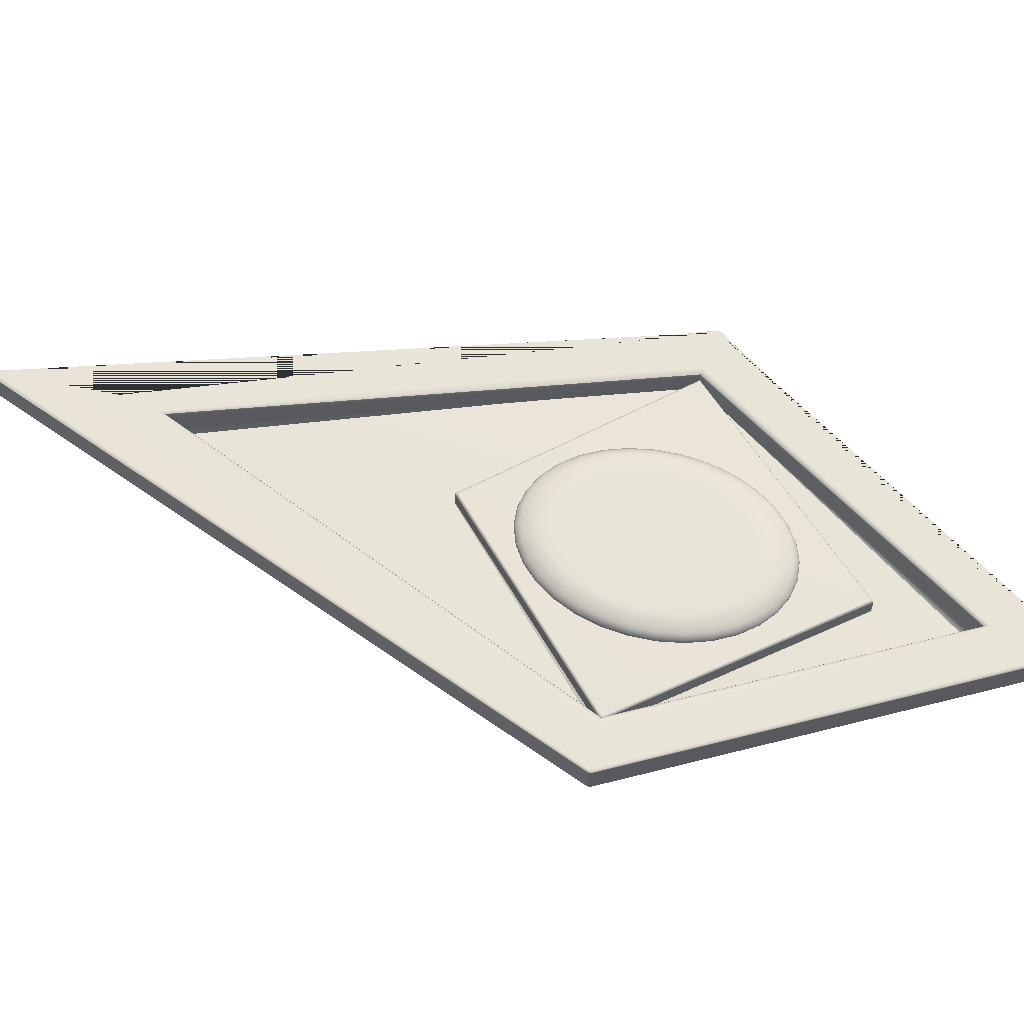
<metadata>
{"format":"obj","ext":"obj","renderer":"f3d","projection":"perspective","resolution":1024,"background":"white","views":[{"elev":60.2,"azim":-113.7,"up":"+Y"}]}
</metadata>
<code>
g default
v -0.5623 2.473 0.9237
v -0.2732 2.473 0.8564
v -0.2937 2.473 1.153
v -0.5828 2.473 1.22
v -0.3024 2.473 0.8375
v -0.3364 2.473 0.8264
v -0.3739 2.473 0.8234
v -0.4135 2.473 0.8286
v -0.4537 2.473 0.8419
v -0.4928 2.473 0.8628
v -0.5295 2.473 0.8904
v -0.2661 2.473 1.115
v -0.2447 2.473 1.075
v -0.2304 2.473 1.033
v -0.2236 2.473 0.9908
v -0.2247 2.473 0.9508
v -0.2336 2.473 0.9142
v -0.25 2.473 0.8823
v -0.5899 2.473 0.9614
v -0.6113 2.473 1.002
v -0.6256 2.473 1.044
v -0.6324 2.473 1.086
v -0.6313 2.473 1.126
v -0.6224 2.473 1.163
v -0.606 2.473 1.194
v -0.5536 2.473 1.239
v -0.5196 2.473 1.25
v -0.4821 2.473 1.253
v -0.4425 2.473 1.248
v -0.4024 2.473 1.235
v -0.3632 2.473 1.214
v -0.3265 2.473 1.186
v -0.427 2.495 1.037
v -0.2732 2.473 0.8564
v -0.2752 2.48 0.8587
v -0.2808 2.486 0.8653
v -0.2895 2.491 0.8755
v -0.3005 2.494 0.8884
v -0.3245 2.494 0.8729
v -0.3156 2.491 0.8586
v -0.3085 2.486 0.8473
v -0.304 2.48 0.84
v -0.3024 2.473 0.8375
v -0.3525 2.494 0.8637
v -0.346 2.491 0.8486
v -0.3409 2.486 0.8367
v -0.3375 2.48 0.829
v -0.3364 2.473 0.8264
v -0.3834 2.494 0.8612
v -0.3796 2.491 0.8459
v -0.3766 2.486 0.8338
v -0.3746 2.48 0.826
v -0.3739 2.473 0.8234
v -0.4161 2.494 0.8655
v -0.415 2.491 0.8506
v -0.4142 2.486 0.8388
v -0.4137 2.48 0.8312
v -0.4135 2.473 0.8286
v -0.4492 2.494 0.8765
v -0.451 2.491 0.8625
v -0.4524 2.486 0.8515
v -0.4533 2.48 0.8444
v -0.4537 2.473 0.8419
v -0.4814 2.494 0.8937
v -0.486 2.491 0.8812
v -0.4897 2.486 0.8713
v -0.492 2.48 0.865
v -0.4928 2.473 0.8628
v -0.5116 2.494 0.9164
v -0.5188 2.491 0.9059
v -0.5246 2.486 0.8976
v -0.5282 2.48 0.8922
v -0.5295 2.473 0.8904
v -0.5386 2.494 0.9439
v -0.5482 2.491 0.9357
v -0.5557 2.486 0.9293
v -0.5606 2.48 0.9251
v -0.5623 2.473 0.9237
v -0.2937 2.473 1.153
v -0.2954 2.48 1.152
v -0.3003 2.486 1.147
v -0.3078 2.491 1.141
v -0.3174 2.494 1.133
v -0.2946 2.494 1.102
v -0.2831 2.491 1.107
v -0.274 2.486 1.112
v -0.2682 2.48 1.114
v -0.2661 2.473 1.115
v -0.277 2.494 1.068
v -0.264 2.491 1.071
v -0.2537 2.486 1.073
v -0.247 2.48 1.074
v -0.2447 2.473 1.075
v -0.2652 2.494 1.034
v -0.2511 2.491 1.033
v -0.24 2.486 1.033
v -0.2329 2.48 1.033
v -0.2304 2.473 1.033
v -0.2596 2.494 0.9992
v -0.2451 2.491 0.9958
v -0.2336 2.486 0.9931
v -0.2262 2.48 0.9914
v -0.2236 2.473 0.9908
v -0.2605 2.494 0.9662
v -0.2461 2.491 0.96
v -0.2346 2.486 0.9551
v -0.2273 2.48 0.9519
v -0.2247 2.473 0.9508
v -0.2679 2.494 0.936
v -0.2541 2.491 0.9272
v -0.2431 2.486 0.9202
v -0.2361 2.48 0.9157
v -0.2336 2.473 0.9142
v -0.2814 2.494 0.9098
v -0.2687 2.491 0.8987
v -0.2587 2.486 0.8899
v -0.2522 2.48 0.8842
v -0.25 2.473 0.8823
v -0.5614 2.494 0.9749
v -0.5729 2.491 0.9695
v -0.582 2.486 0.9651
v -0.5879 2.48 0.9623
v -0.5899 2.473 0.9614
v -0.579 2.494 1.008
v -0.592 2.491 1.006
v -0.6024 2.486 1.004
v -0.609 2.48 1.002
v -0.6113 2.473 1.002
v -0.5909 2.494 1.043
v -0.6049 2.491 1.043
v -0.616 2.486 1.044
v -0.6232 2.48 1.044
v -0.6256 2.473 1.044
v -0.5964 2.494 1.078
v -0.6109 2.491 1.081
v -0.6224 2.486 1.084
v -0.6298 2.48 1.085
v -0.6324 2.473 1.086
v -0.5955 2.494 1.111
v -0.6099 2.491 1.117
v -0.6214 2.486 1.122
v -0.6288 2.48 1.125
v -0.6313 2.473 1.126
v -0.5882 2.494 1.141
v -0.602 2.491 1.15
v -0.6129 2.486 1.157
v -0.62 2.48 1.161
v -0.6224 2.473 1.163
v -0.5747 2.494 1.167
v -0.5873 2.491 1.178
v -0.5973 2.486 1.187
v -0.6038 2.48 1.193
v -0.606 2.473 1.194
v -0.5555 2.494 1.188
v -0.5665 2.491 1.201
v -0.5753 2.486 1.211
v -0.5809 2.48 1.218
v -0.5828 2.473 1.22
v -0.5315 2.494 1.204
v -0.5404 2.491 1.218
v -0.5475 2.486 1.229
v -0.552 2.48 1.237
v -0.5536 2.473 1.239
v -0.5035 2.494 1.213
v -0.51 2.491 1.228
v -0.5152 2.486 1.24
v -0.5185 2.48 1.248
v -0.5196 2.473 1.25
v -0.4726 2.494 1.216
v -0.4764 2.491 1.231
v -0.4795 2.486 1.243
v -0.4814 2.48 1.251
v -0.4821 2.473 1.253
v -0.44 2.494 1.211
v -0.441 2.491 1.226
v -0.4418 2.486 1.238
v -0.4423 2.48 1.246
v -0.4425 2.473 1.248
v -0.4069 2.494 1.2
v -0.4051 2.491 1.214
v -0.4036 2.486 1.225
v -0.4027 2.48 1.232
v -0.4024 2.473 1.235
v -0.3746 2.494 1.183
v -0.37 2.491 1.196
v -0.3663 2.486 1.205
v -0.364 2.48 1.212
v -0.3632 2.473 1.214
v -0.3444 2.494 1.16
v -0.3372 2.491 1.171
v -0.3315 2.486 1.179
v -0.3278 2.48 1.185
v -0.3265 2.473 1.186
v -0.3066 2.495 0.8956
v -0.3106 2.495 0.9004
v -0.3147 2.495 0.9052
v -0.3188 2.495 0.91
v -0.2884 2.495 0.9159
v -0.293 2.495 0.92
v -0.2977 2.495 0.9241
v -0.3025 2.495 0.9283
v -0.3394 2.495 0.8967
v -0.3361 2.495 0.8914
v -0.3328 2.495 0.8861
v -0.3295 2.495 0.8808
v -0.3634 2.495 0.8888
v -0.361 2.495 0.8832
v -0.3585 2.495 0.8776
v -0.3561 2.495 0.872
v -0.3899 2.495 0.8867
v -0.3884 2.495 0.881
v -0.387 2.495 0.8753
v -0.3856 2.495 0.8697
v -0.4178 2.495 0.8904
v -0.4174 2.495 0.8848
v -0.417 2.495 0.8793
v -0.4166 2.495 0.8738
v -0.4461 2.495 0.8998
v -0.4468 2.495 0.8946
v -0.4475 2.495 0.8894
v -0.4481 2.495 0.8842
v -0.4737 2.495 0.9145
v -0.4755 2.495 0.9098
v -0.4772 2.495 0.9052
v -0.4789 2.495 0.9006
v -0.4996 2.495 0.934
v -0.5023 2.495 0.93
v -0.505 2.495 0.9261
v -0.5076 2.495 0.9222
v -0.5334 2.495 0.9484
v -0.5298 2.495 0.9514
v -0.5263 2.495 0.9544
v -0.5227 2.495 0.9575
v -0.5422 2.495 0.9841
v -0.5465 2.495 0.982
v -0.5508 2.495 0.98
v -0.555 2.495 0.978
v -0.3227 2.495 1.128
v -0.3262 2.495 1.125
v -0.3297 2.495 1.122
v -0.3333 2.495 1.119
v -0.3484 2.495 1.154
v -0.351 2.495 1.151
v -0.3537 2.495 1.147
v -0.3564 2.495 1.143
v -0.3138 2.495 1.093
v -0.3095 2.495 1.095
v -0.3053 2.495 1.097
v -0.301 2.495 1.099
v -0.2987 2.495 1.064
v -0.2939 2.495 1.065
v -0.289 2.495 1.066
v -0.2842 2.495 1.067
v -0.2886 2.495 1.034
v -0.2834 2.495 1.034
v -0.2781 2.495 1.034
v -0.273 2.495 1.034
v -0.2838 2.495 1.005
v -0.2784 2.495 1.004
v -0.273 2.495 1.002
v -0.2676 2.495 1.001
v -0.2846 2.495 0.9766
v -0.2792 2.495 0.9743
v -0.2739 2.495 0.972
v -0.2685 2.495 0.9697
v -0.2909 2.495 0.9507
v -0.2857 2.495 0.9475
v -0.2806 2.495 0.9442
v -0.2755 2.495 0.9409
v -0.5573 2.495 1.013
v -0.5622 2.495 1.012
v -0.567 2.495 1.011
v -0.5718 2.495 1.01
v -0.5674 2.495 1.042
v -0.5727 2.495 1.043
v -0.5779 2.495 1.043
v -0.5831 2.495 1.043
v -0.5722 2.495 1.072
v -0.5776 2.495 1.073
v -0.583 2.495 1.074
v -0.5884 2.495 1.076
v -0.5714 2.495 1.1
v -0.5768 2.495 1.102
v -0.5822 2.495 1.105
v -0.5875 2.495 1.107
v -0.5651 2.495 1.126
v -0.5703 2.495 1.129
v -0.5754 2.495 1.133
v -0.5805 2.495 1.136
v -0.5536 2.495 1.148
v -0.5583 2.495 1.153
v -0.563 2.495 1.157
v -0.5677 2.495 1.161
v -0.5494 2.495 1.181
v -0.5454 2.495 1.176
v -0.5413 2.495 1.172
v -0.5372 2.495 1.167
v -0.5166 2.495 1.18
v -0.5199 2.495 1.185
v -0.5233 2.495 1.191
v -0.5266 2.495 1.196
v -0.4926 2.495 1.188
v -0.4951 2.495 1.194
v -0.4975 2.495 1.199
v -0.4999 2.495 1.205
v -0.4662 2.495 1.19
v -0.4676 2.495 1.196
v -0.469 2.495 1.201
v -0.4705 2.495 1.207
v -0.4382 2.495 1.186
v -0.4386 2.495 1.192
v -0.439 2.495 1.197
v -0.4394 2.495 1.203
v -0.4099 2.495 1.177
v -0.4092 2.495 1.182
v -0.4086 2.495 1.187
v -0.4079 2.495 1.193
v -0.3823 2.495 1.162
v -0.3806 2.495 1.167
v -0.3789 2.495 1.172
v -0.3772 2.495 1.176
v -0.6788 2.468 0.8224
v -0.6779 2.47 0.8232
v -0.6752 2.472 0.8256
v -0.6715 2.472 0.8288
v -0.2056 2.47 0.7741
v -0.208 2.472 0.777
v -0.2113 2.472 0.781
v -0.1659 2.468 1.247
v -0.1669 2.47 1.247
v -0.1698 2.472 1.244
v -0.1737 2.472 1.241
v -0.6654 2.47 1.316
v -0.6628 2.472 1.313
v -0.6593 2.472 1.308
v -0.6788 2.439 0.8223
v -0.6788 2.439 0.8224
v -0.6681 2.439 1.319
v -0.6669 2.439 1.317
v -0.1659 2.439 1.247
v -0.1659 2.439 1.247
v -0.2031 2.439 0.7711
v -0.2043 2.439 0.7725
v -0.2051 2.468 0.7735
v -0.2061 2.468 0.7732
v -0.205 2.469 0.7733
v -0.2046 2.468 0.7744
v -0.2051 2.44 0.7735
v -0.2046 2.44 0.7744
v -0.2045 2.439 0.7727
v -0.2061 2.44 0.7732
v -0.666 2.468 1.316
v -0.665 2.468 1.317
v -0.6661 2.469 1.316
v -0.6664 2.468 1.315
v -0.666 2.44 1.316
v -0.6664 2.44 1.315
v -0.6667 2.439 1.317
v -0.665 2.44 1.317
v -0.8889 2.43 1.572
v -0.8861 2.429 1.57
v -0.8822 2.428 1.568
v -0.8826 2.429 1.572
v -0.8829 2.43 1.575
v -0.8829 2.431 1.577
v -0.8863 2.431 1.577
v -0.8892 2.431 1.575
v -0.89 2.431 1.572
v -0.8129 2.43 1.528
v -0.8139 2.429 1.526
v -0.8153 2.428 1.523
v -0.8861 2.487 1.57
v -0.8889 2.486 1.572
v -0.89 2.484 1.572
v -0.8893 2.484 1.576
v -0.8866 2.484 1.578
v -0.8834 2.484 1.577
v -0.8833 2.486 1.576
v -0.8829 2.487 1.572
v -0.8822 2.487 1.568
v -0.8131 2.487 1.523
v -0.8118 2.487 1.526
v -0.8108 2.486 1.528
v -0.7549 2.487 0.7654
v -0.7554 2.486 0.7631
v -0.7559 2.484 0.7623
v -0.7583 2.484 0.7642
v -0.7601 2.484 0.7668
v -0.761 2.484 0.7698
v -0.76 2.486 0.77
v -0.7577 2.487 0.7695
v -0.7547 2.487 0.7685
v 0.3373 2.487 0.1309
v 0.3436 2.486 0.1272
v 0.3459 2.484 0.1258
v 0.3445 2.484 0.1223
v 0.3434 2.484 0.1197
v 0.343 2.485 0.1187
v 0.341 2.486 0.121
v 0.3358 2.487 0.1273
v 0.3288 2.487 0.136
v -0.7577 2.429 0.7695
v -0.76 2.43 0.7699
v -0.761 2.431 0.7697
v -0.7601 2.431 0.7668
v -0.7583 2.431 0.7642
v -0.7559 2.431 0.7622
v -0.7553 2.43 0.7631
v -0.7549 2.429 0.7654
v -0.7547 2.428 0.7685
v 0.3434 2.43 0.1273
v 0.3371 2.428 0.1311
v 0.3284 2.428 0.1363
v 0.3344 2.428 0.1282
v 0.3388 2.429 0.1223
v 0.3405 2.431 0.1202
v 0.344 2.431 0.1199
v 0.3463 2.431 0.1225
v 0.3457 2.431 0.1259
v -0.09717 2.429 1.313
v -0.09485 2.43 1.313
v -0.09395 2.431 1.313
v -0.09532 2.431 1.316
v -0.09754 2.431 1.318
v -0.1004 2.431 1.32
v -0.1007 2.43 1.319
v -0.1006 2.429 1.316
v -0.1003 2.428 1.313
v -0.1006 2.487 1.316
v -0.1006 2.486 1.319
v -0.1003 2.484 1.32
v -0.09751 2.484 1.318
v -0.09531 2.484 1.316
v -0.09394 2.484 1.313
v -0.09484 2.486 1.313
v -0.09716 2.487 1.313
v -0.1003 2.487 1.313
v 0.1992 2.484 0.3268
v 0.2005 2.484 0.3241
v 0.2022 2.484 0.3215
v 0.2016 2.486 0.3211
v 0.1998 2.487 0.3198
v 0.194 2.487 0.3228
v 0.1953 2.487 0.3289
v 0.1973 2.486 0.3295
v 0.1981 2.484 0.3297
v -0.8805 2.431 1.513
v -0.8797 2.43 1.513
v -0.8775 2.429 1.514
v -0.8744 2.428 1.514
v 0.2019 2.431 0.3206
v 0.2005 2.431 0.3233
v 0.1994 2.431 0.3262
v 0.1987 2.43 0.326
v 0.1966 2.429 0.3254
v 0.1955 2.428 0.3188
v 0.2011 2.429 0.3162
v 0.2029 2.43 0.3175
v 0.2035 2.431 0.318
v 0.1974 2.487 0.3181
v 0.1953 2.487 0.3212
v 0.1937 2.487 0.3246
v 0.1924 2.487 0.328
v 0.1938 2.428 0.3245
v 0.195 2.428 0.3209
v 0.1967 2.428 0.3176
v 0.1987 2.428 0.3144
v -0.8886 2.43 1.575
v -0.8858 2.429 1.573
v -0.8858 2.43 1.576
v -0.8859 2.487 1.573
v -0.8887 2.486 1.575
v -0.8861 2.486 1.577
v -0.7573 2.487 0.7668
v -0.7576 2.485 0.7646
v -0.7595 2.485 0.7673
v 0.3396 2.487 0.1258
v 0.3434 2.485 0.1237
v 0.3424 2.485 0.1212
v -0.7573 2.429 0.7668
v -0.7594 2.43 0.7673
v -0.7576 2.43 0.7646
v 0.3447 2.43 0.1238
v 0.3396 2.429 0.1261
v 0.3425 2.43 0.1214
v -0.09799 2.429 1.316
v -0.09581 2.43 1.316
v -0.09811 2.43 1.318
v -0.09797 2.487 1.316
v -0.09808 2.485 1.318
v -0.0958 2.485 1.316
v 0.1984 2.486 0.3266
v 0.1998 2.486 0.3237
v 0.1979 2.487 0.3227
v 0.1964 2.487 0.3257
v 0.2012 2.43 0.3201
v 0.1998 2.43 0.323
v 0.1978 2.429 0.3221
v 0.1993 2.429 0.3191
v -0.8124 2.431 1.529
v -0.8138 2.431 1.53
v -0.8127 2.43 1.529
v -0.8108 2.431 1.529
v -0.8105 2.484 1.529
v -0.8089 2.484 1.528
v -0.8107 2.485 1.528
v -0.8119 2.484 1.529
v -0.78 2.48 1.451
v -0.7823 2.484 1.454
v -0.7886 2.486 1.461
v -0.7972 2.487 1.471
v -0.1659 2.48 1.247
v -0.1644 2.484 1.249
v -0.1604 2.486 1.253
v -0.155 2.487 1.258
v 0.1258 2.48 0.3841
v 0.1291 2.484 0.3802
v 0.138 2.486 0.3696
v 0.1502 2.487 0.3551
v -0.6788 2.48 0.8224
v -0.6805 2.484 0.8212
v -0.6851 2.486 0.8179
v -0.6914 2.487 0.8135
v -0.78 2.446 1.451
v -0.7777 2.442 1.448
v -0.7713 2.44 1.441
v -0.7627 2.439 1.431
v -0.154 2.436 1.252
v -0.1603 2.438 1.249
v -0.1644 2.441 1.248
v -0.1659 2.445 1.247
v 0.1258 2.446 0.3841
v 0.1226 2.442 0.388
v 0.1136 2.44 0.3986
v 0.1014 2.439 0.4131
v -0.6884 2.436 0.8181
v -0.6833 2.439 0.8203
v -0.6799 2.442 0.8218
v -0.6787 2.445 0.8223
g top_neck_piece neck_pieces OG_pieces
f 38 37 40 39
f 37 36 41 40
f 36 35 42 41
f 35 34 43 42
f 83 82 85 84
f 82 81 86 85
f 81 80 87 86
f 80 79 88 87
f 2 5 43 34
f 5 6 48 43
f 6 7 53 48
f 7 8 58 53
f 8 9 63 58
f 9 10 68 63
f 10 11 73 68
f 11 1 78 73
f 3 12 88 79
f 12 13 93 88
f 13 14 98 93
f 14 15 103 98
f 15 16 108 103
f 16 17 113 108
f 17 18 118 113
f 18 2 34 118
f 1 19 123 78
f 19 20 128 123
f 20 21 133 128
f 21 22 138 133
f 22 23 143 138
f 23 24 148 143
f 24 25 153 148
f 25 4 158 153
f 4 26 163 158
f 26 27 168 163
f 27 28 173 168
f 28 29 178 173
f 29 30 183 178
f 30 31 188 183
f 31 32 193 188
f 32 3 79 193
f 42 43 48 47
f 41 42 47 46
f 40 41 46 45
f 39 40 45 44
f 47 48 53 52
f 46 47 52 51
f 45 46 51 50
f 44 45 50 49
f 52 53 58 57
f 51 52 57 56
f 50 51 56 55
f 49 50 55 54
f 57 58 63 62
f 56 57 62 61
f 55 56 61 60
f 54 55 60 59
f 62 63 68 67
f 61 62 67 66
f 60 61 66 65
f 59 60 65 64
f 67 68 73 72
f 66 67 72 71
f 65 66 71 70
f 64 65 70 69
f 72 73 78 77
f 71 72 77 76
f 70 71 76 75
f 69 70 75 74
f 77 78 123 122
f 76 77 122 121
f 75 76 121 120
f 74 75 120 119
f 87 88 93 92
f 86 87 92 91
f 85 86 91 90
f 84 85 90 89
f 92 93 98 97
f 91 92 97 96
f 90 91 96 95
f 89 90 95 94
f 97 98 103 102
f 96 97 102 101
f 95 96 101 100
f 94 95 100 99
f 102 103 108 107
f 101 102 107 106
f 100 101 106 105
f 99 100 105 104
f 107 108 113 112
f 106 107 112 111
f 105 106 111 110
f 104 105 110 109
f 112 113 118 117
f 111 112 117 116
f 110 111 116 115
f 109 110 115 114
f 34 35 117 118
f 35 36 116 117
f 36 37 115 116
f 37 38 114 115
f 122 123 128 127
f 121 122 127 126
f 120 121 126 125
f 119 120 125 124
f 127 128 133 132
f 126 127 132 131
f 125 126 131 130
f 124 125 130 129
f 132 133 138 137
f 131 132 137 136
f 130 131 136 135
f 129 130 135 134
f 137 138 143 142
f 136 137 142 141
f 135 136 141 140
f 134 135 140 139
f 142 143 148 147
f 141 142 147 146
f 140 141 146 145
f 139 140 145 144
f 147 148 153 152
f 146 147 152 151
f 145 146 151 150
f 144 145 150 149
f 152 153 158 157
f 151 152 157 156
f 150 151 156 155
f 149 150 155 154
f 157 158 163 162
f 156 157 162 161
f 155 156 161 160
f 154 155 160 159
f 162 163 168 167
f 161 162 167 166
f 160 161 166 165
f 159 160 165 164
f 167 168 173 172
f 166 167 172 171
f 165 166 171 170
f 164 165 170 169
f 172 173 178 177
f 171 172 177 176
f 170 171 176 175
f 169 170 175 174
f 177 178 183 182
f 176 177 182 181
f 175 176 181 180
f 174 175 180 179
f 182 183 188 187
f 181 182 187 186
f 180 181 186 185
f 179 180 185 184
f 187 188 193 192
f 186 187 192 191
f 185 186 191 190
f 184 185 190 189
f 79 80 192 193
f 80 81 191 192
f 81 82 190 191
f 82 83 189 190
f 197 196 203 202
f 196 195 204 203
f 195 194 205 204
f 233 232 235 234
f 232 231 236 235
f 231 230 237 236
f 241 240 247 246
f 240 239 248 247
f 239 238 249 248
f 297 296 299 298
f 296 295 300 299
f 295 294 301 300
f 194 38 39 205
f 238 83 84 249
f 233 33 197 202 206 210 214 218 222 226
f 33 241 246 250 254 258 262 266 201 197
f 233 234 270 274 278 282 286 290 297 33
f 297 298 302 306 310 314 318 245 241 33
f 205 39 44 209
f 209 44 49 213
f 213 49 54 217
f 217 54 59 221
f 221 59 64 225
f 225 64 69 229
f 229 69 74 230
f 230 74 119 237
f 249 84 89 253
f 253 89 94 257
f 257 94 99 261
f 261 99 104 265
f 265 104 109 269
f 269 109 114 198
f 38 194 198 114
f 237 119 124 273
f 273 124 129 277
f 277 129 134 281
f 281 134 139 285
f 285 139 144 289
f 289 144 149 293
f 293 149 154 294
f 294 154 159 301
f 301 159 164 305
f 305 164 169 309
f 309 169 174 313
f 313 174 179 317
f 317 179 184 321
f 321 184 189 242
f 83 238 242 189
f 196 197 201 200
f 194 195 199 198
f 195 196 200 199
f 204 205 209 208
f 202 203 207 206
f 203 204 208 207
f 208 209 213 212
f 206 207 211 210
f 207 208 212 211
f 212 213 217 216
f 210 211 215 214
f 211 212 216 215
f 216 217 221 220
f 214 215 219 218
f 215 216 220 219
f 220 221 225 224
f 218 219 223 222
f 219 220 224 223
f 224 225 229 228
f 222 223 227 226
f 223 224 228 227
f 226 227 232 233
f 227 228 231 232
f 228 229 230 231
f 236 237 273 272
f 234 235 271 270
f 235 236 272 271
f 240 241 245 244
f 238 239 243 242
f 239 240 244 243
f 248 249 253 252
f 246 247 251 250
f 247 248 252 251
f 252 253 257 256
f 250 251 255 254
f 251 252 256 255
f 256 257 261 260
f 254 255 259 258
f 255 256 260 259
f 260 261 265 264
f 258 259 263 262
f 259 260 264 263
f 264 265 269 268
f 262 263 267 266
f 263 264 268 267
f 198 199 268 269
f 199 200 267 268
f 200 201 266 267
f 272 273 277 276
f 270 271 275 274
f 271 272 276 275
f 276 277 281 280
f 274 275 279 278
f 275 276 280 279
f 280 281 285 284
f 278 279 283 282
f 279 280 284 283
f 284 285 289 288
f 282 283 287 286
f 283 284 288 287
f 288 289 293 292
f 286 287 291 290
f 287 288 292 291
f 290 291 296 297
f 291 292 295 296
f 292 293 294 295
f 300 301 305 304
f 298 299 303 302
f 299 300 304 303
f 304 305 309 308
f 302 303 307 306
f 303 304 308 307
f 308 309 313 312
f 306 307 311 310
f 307 308 312 311
f 312 313 317 316
f 310 311 315 314
f 311 312 316 315
f 316 317 321 320
f 314 315 319 318
f 315 316 320 319
f 242 243 320 321
f 243 244 319 320
f 244 245 318 319
f 328 325 1 11 10 9 8 7 6 5 2
f 332 328 2 18 17 16 15 14 13 12 3
f 325 335 4 25 24 23 22 21 20 19 1
f 335 332 3 32 31 30 29 28 27 26 4
f 324 325 328 327
f 322 323 326 346 345
f 323 324 327 326
f 327 328 332 331
f 326 327 331 330
f 331 332 335 334
f 329 330 333 354 353
f 330 331 334 333
f 325 324 334 335
f 324 323 333 334
f 323 322 355 354 333
f 345 351 337 322
f 341 349 347 329
f 337 357 355 322
f 353 359 341 329
f 336 337 351 350 343
f 337 336 339 358 357
f 341 340 343 350 349
f 347 346 326 330 329
f 359 358 339 340 341
f 345 344 348 351
f 344 347 349 348
f 353 352 356 359
f 352 355 357 356
f 346 347 344
f 346 344 345
f 350 351 348
f 350 348 349
f 354 355 352
f 354 352 353
f 358 359 356
f 358 356 357
f 365 364 369 502 501
f 364 363 370 369
f 363 362 371 370
f 368 367 375 374
f 367 366 376 375
f 366 365 377 376
f 374 373 390 389
f 373 372 391 390
f 372 380 392 391
f 380 379 382 381
f 379 378 383 382
f 378 377 507 506 383
f 386 385 399 398
f 385 384 400 399
f 384 392 401 400
f 389 388 405 404
f 388 387 406 405
f 387 386 407 406
f 395 394 441 440
f 394 393 442 441
f 398 397 417 416
f 397 396 418 417
f 396 395 419 418
f 404 403 448 447
f 403 402 449 448
f 402 410 450 449
f 410 409 414 413
f 409 408 415 414
f 408 407 416 415
f 412 411 458 457
f 411 419 459 458
f 422 421 454 453
f 421 420 455 454
f 425 424 432 431
f 424 423 433 432
f 423 422 434 433
f 436 435 445 444
f 435 434 446 445
f 440 439 451 459
f 439 438 452 451
f 438 446 453 452
f 365 501 507 377
f 386 398 416 407
f 410 413 467 456 464 428 371 450
f 440 459 419 395
f 404 447 368 374 389
f 505 503 425 431
f 450 371 362
f 422 453 446 434
f 370 371 428 427
f 369 370 427 426
f 383 506 505 431 430
f 381 382 429 437
f 382 383 430 429
f 393 401 460 442
f 437 436 444 463
f 443 463 462 461 460
f 362 361 449 450
f 361 360 448 449
f 360 368 447 448
f 420 428 464 455
f 413 412 457 467
f 456 467 466 465 464
f 367 368 360 468
f 468 360 361 469
f 361 362 363 469
f 469 363 364 470
f 364 365 366 470
f 470 366 367 468
f 468 469 470
f 379 380 372 471
f 471 372 373 472
f 373 374 375 472
f 472 375 376 473
f 376 377 378 473
f 473 378 379 471
f 471 472 473
f 391 392 384 474
f 474 384 385 475
f 385 386 387 475
f 475 387 388 476
f 388 389 390 476
f 476 390 391 474
f 474 475 476
f 400 401 393 477
f 477 393 394 478
f 394 395 396 478
f 478 396 397 479
f 397 398 399 479
f 479 399 400 477
f 477 478 479
f 409 410 402 480
f 480 402 403 481
f 403 404 405 481
f 481 405 406 482
f 406 407 408 482
f 482 408 409 480
f 480 481 482
f 418 419 411 483
f 483 411 412 484
f 412 413 414 484
f 484 414 415 485
f 415 416 417 485
f 485 417 418 483
f 483 484 485
f 427 428 420 486
f 486 420 421 487
f 421 422 423 487
f 487 423 424 488
f 424 425 426 488
f 488 426 427 486
f 486 487 488
f 436 437 429 489
f 489 429 430 490
f 430 431 432 490
f 490 432 433 491
f 433 434 435 491
f 491 435 436 489
f 489 490 491
f 445 446 438 492
f 492 438 439 493
f 439 440 441 493
f 493 441 442 494
f 442 460 461 494
f 494 461 462 495
f 462 463 444 495
f 495 444 445 492
f 492 493 494 495
f 458 459 451 496
f 496 451 452 497
f 452 453 454 497
f 497 454 455 498
f 455 464 465 498
f 498 465 466 499
f 466 467 457 499
f 499 457 458 496
f 496 497 498 499
f 503 502 369 426 425
f 501 500 504 507
f 500 503 505 504
f 502 503 500
f 502 500 501
f 506 507 504
f 506 504 505
f 527 526 529 528
f 526 525 530 529
f 525 524 531 530
f 535 534 537 536
f 534 533 538 537
f 533 532 539 538
f 508 512 531 524
f 512 516 532 531
f 516 520 539 532
f 520 508 524 539
f 527 338 536
f 527 528 338
f 342 528 535
f 536 342 535
f 536 336 343 342
f 336 536 338 339
f 339 338 528 340
f 340 528 342 343
f 380 381 437 515 511
f 437 463 443 460 401 519 515
f 401 392 523 519
f 392 380 511 523
f 510 511 515 514
f 508 509 513 512
f 509 510 514 513
f 514 515 519 518
f 512 513 517 516
f 513 514 518 517
f 518 519 523 522
f 516 517 521 520
f 517 518 522 521
f 511 510 522 523
f 510 509 521 522
f 509 508 520 521
f 528 529 534 535
f 529 530 533 534
f 530 531 532 533
f 524 525 538 539
f 525 526 537 538
f 526 527 536 537

</code>
